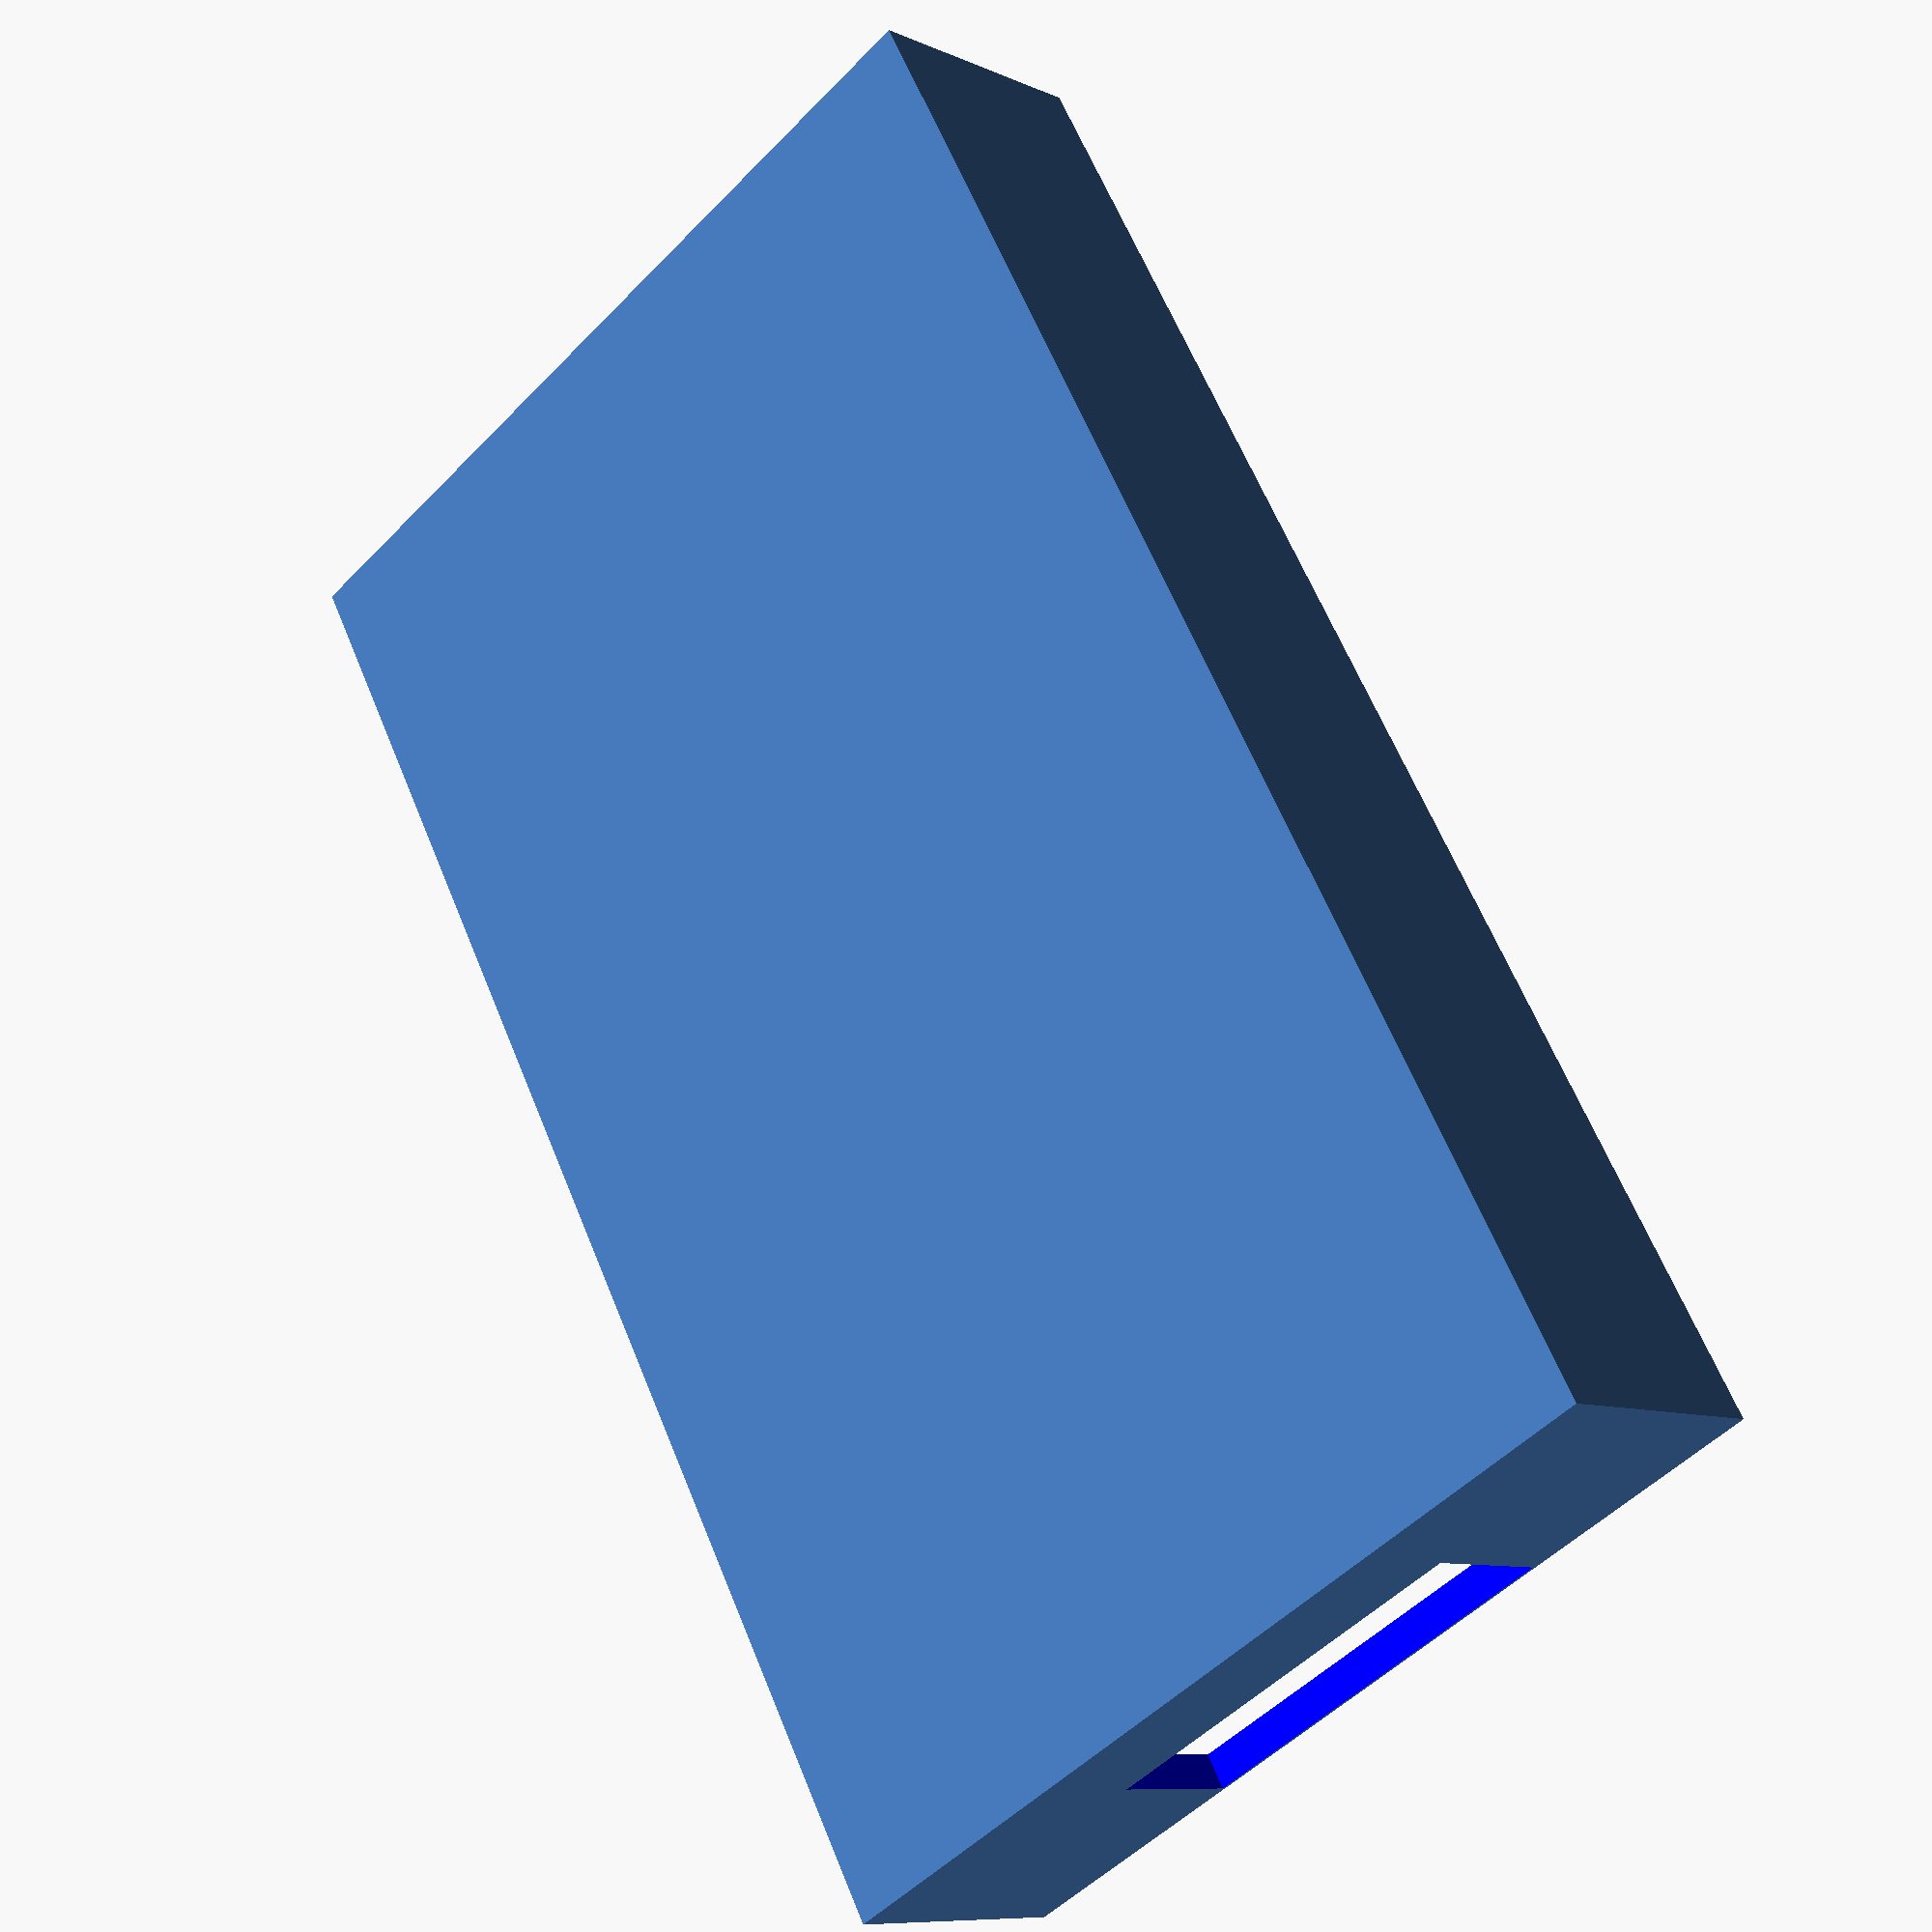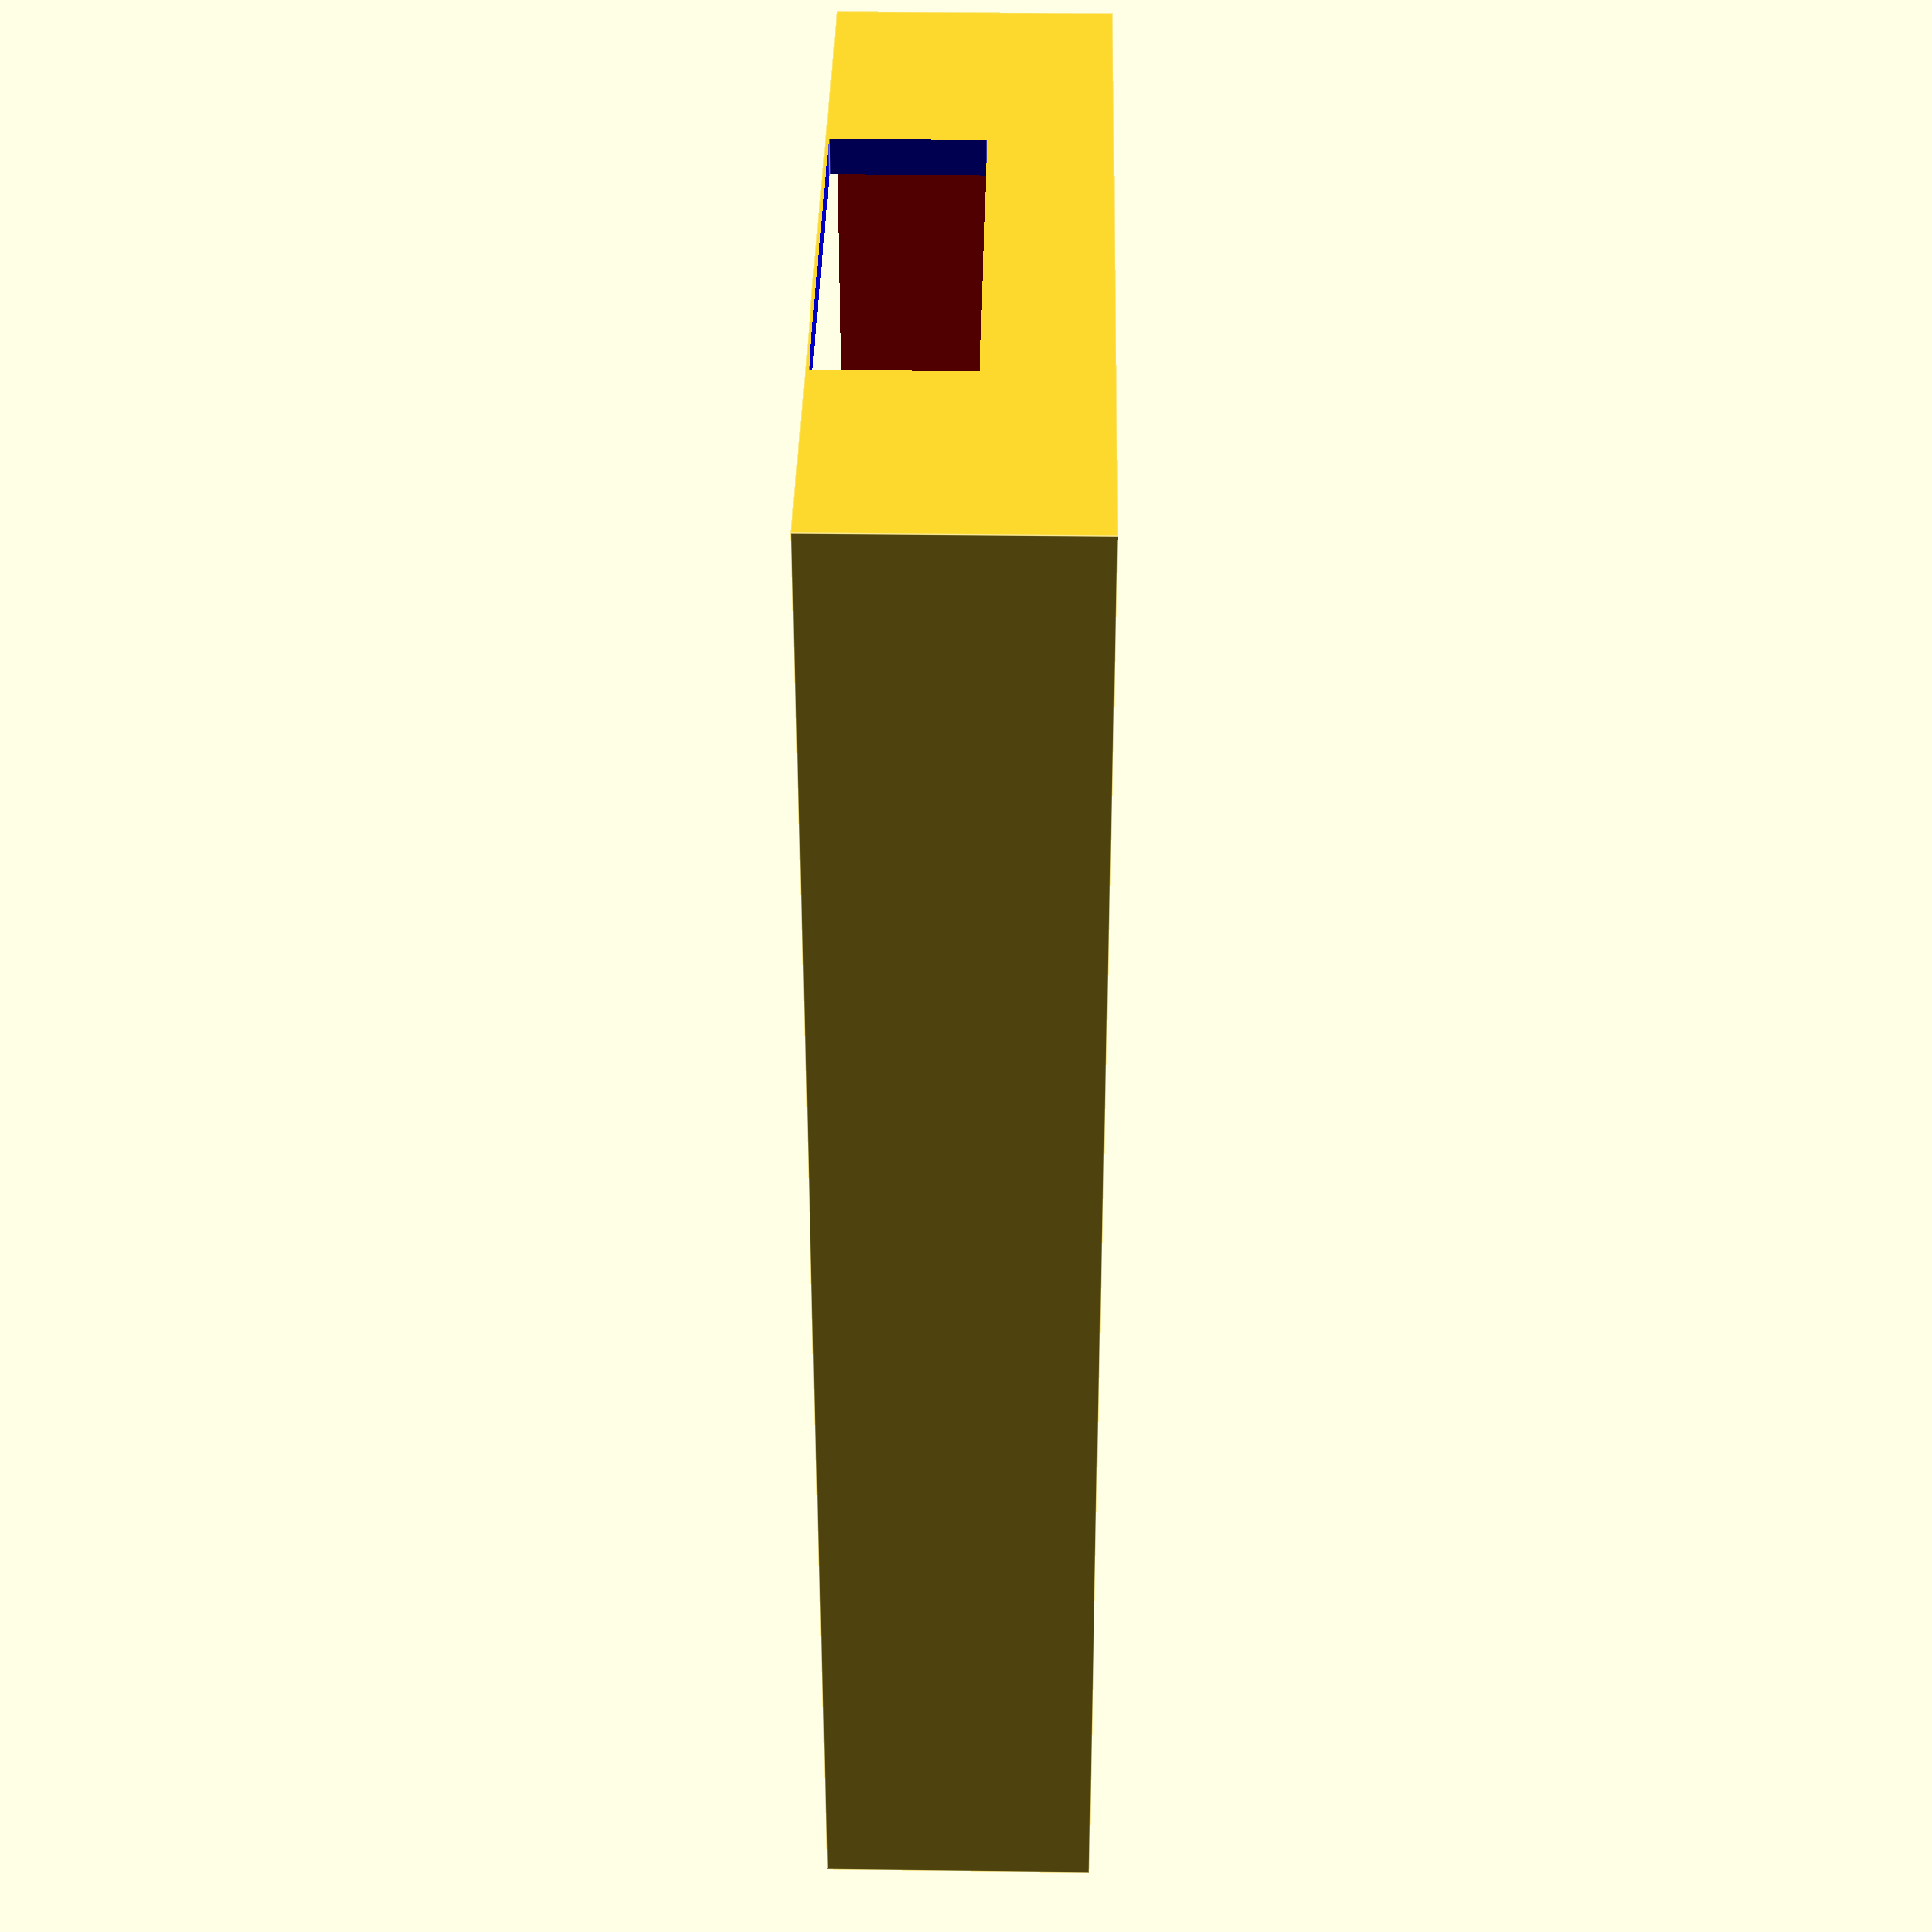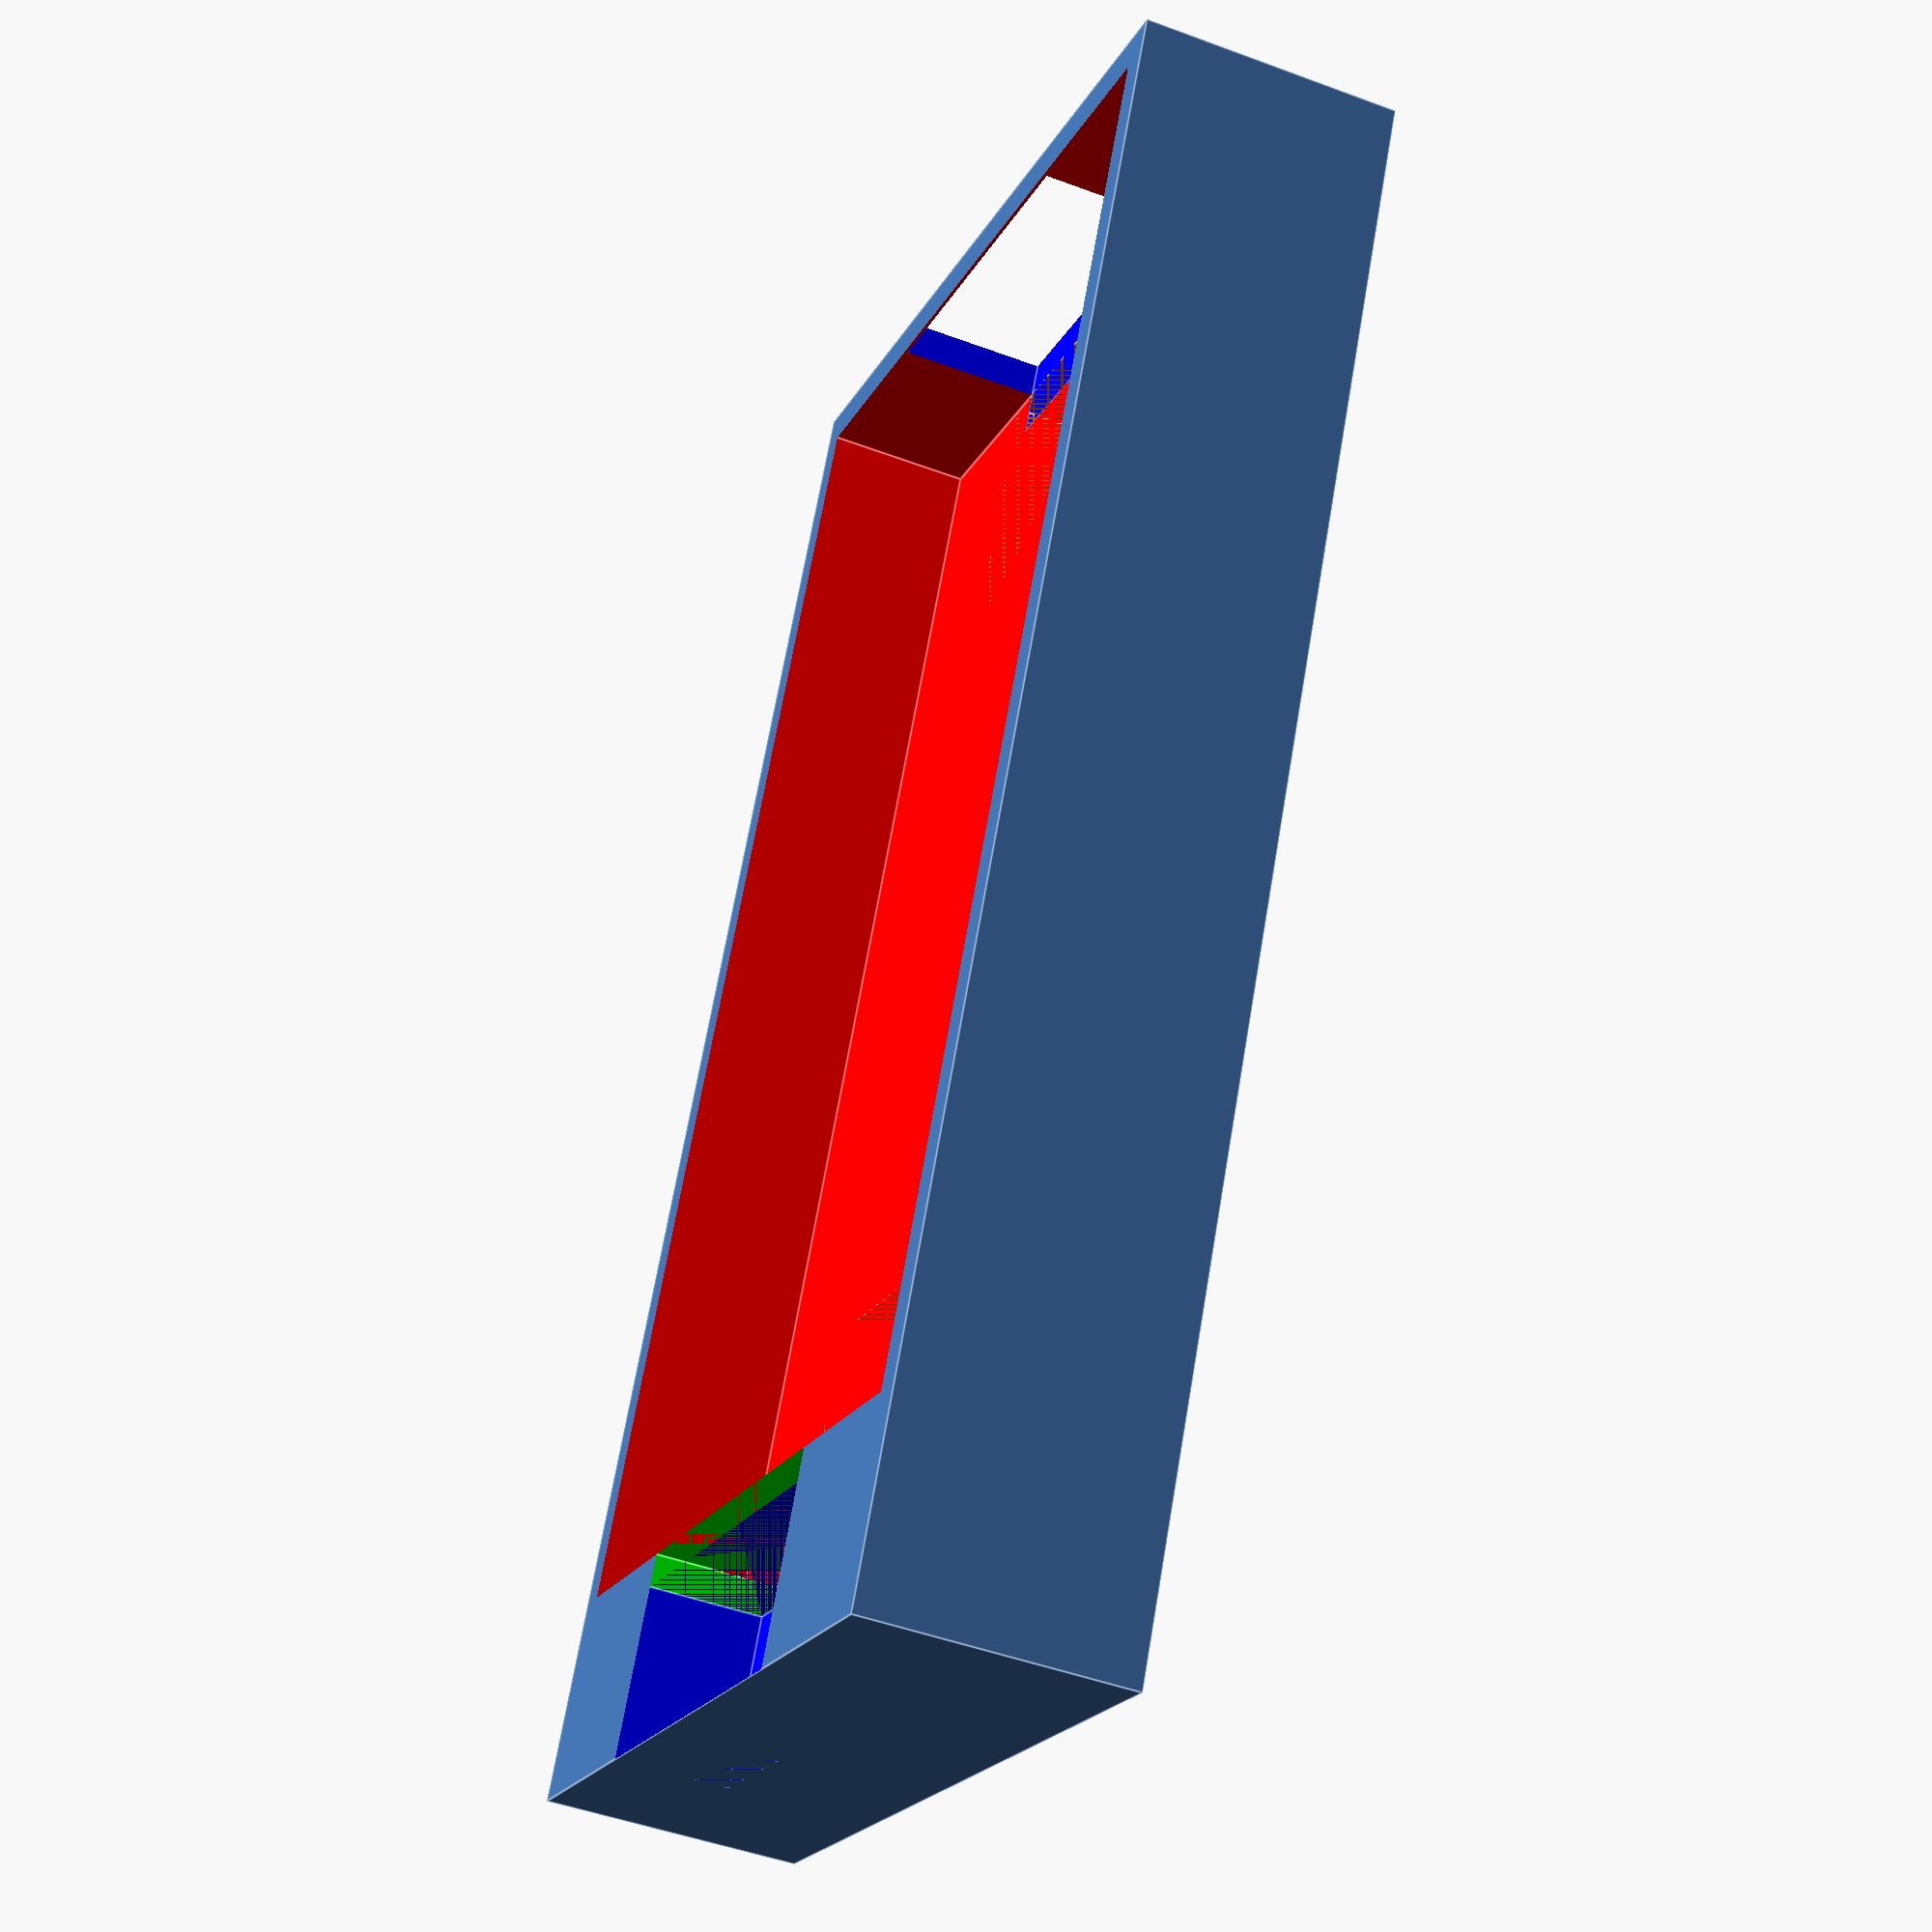
<openscad>
bodenplatte = [48.3,27.9,8];
bodenplatte2 = [41,25.9,6];
bodenplatte3 = [42,43.9,3.5];
USBPort = [5.2,13.5,5.6];
USBPlug = [5,12.4,4.4];
ausschnitt = [8.5,15,2.1];
ausschnitt_2 = [1,13.5,6.4];
mid = 27.9/2;
bodenlength = 27.9;

difference(){
    difference(){
       cube(bodenplatte, false);
       color([1,0,0]){ translate([6.2,1,3.5]) cube(bodenplatte2, false); }
    }
    translate([6.2,mid-7.5,3.5-2.1]) cube(ausschnitt,false);
    translate([7.8+31,mid-7.5,3.5-2.1]) cube(ausschnitt,false);
    color([0,0,1]) {translate([0,(bodenlength-13.5)/2,4.5]) cube(USBPort,false);}
    color([0,1,0]) {translate([5.2,(bodenlength-13.5)/2,3.5]) cube(ausschnitt_2,false);}
    color([0,0,1]) {translate([45.8,(bodenlength-12.4)/2,3.5]) cube(USBPlug,false);}

}
    

   





</openscad>
<views>
elev=9.1 azim=119.2 roll=220.7 proj=p view=wireframe
elev=325.0 azim=272.8 roll=91.1 proj=p view=edges
elev=47.5 azim=295.7 roll=67.2 proj=p view=edges
</views>
